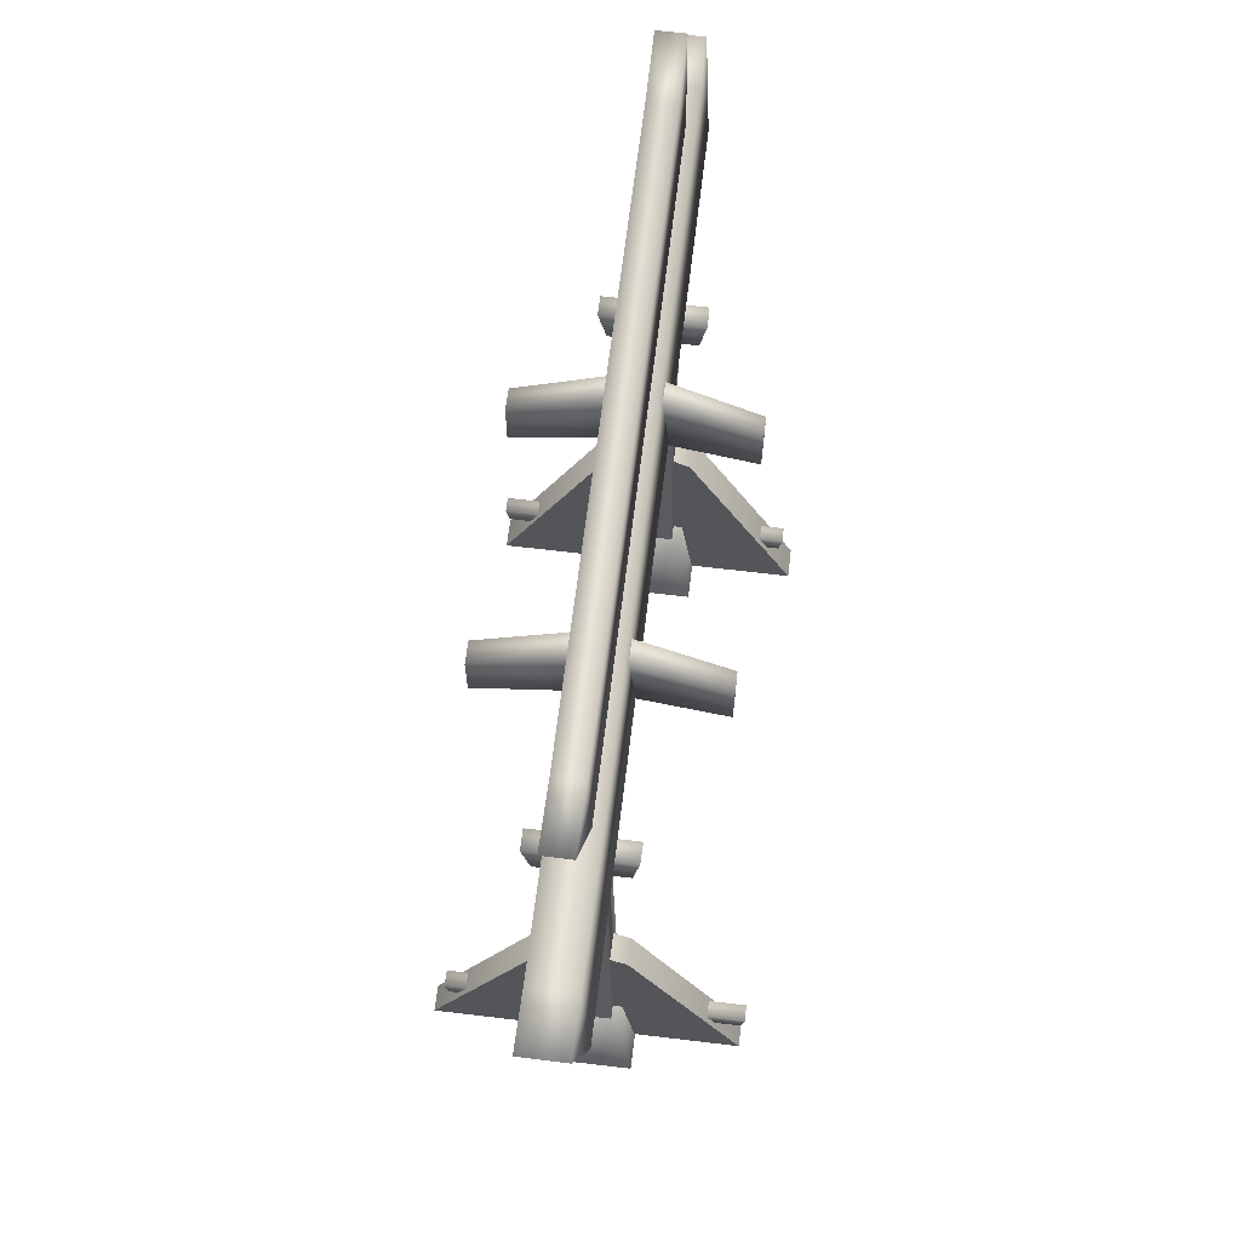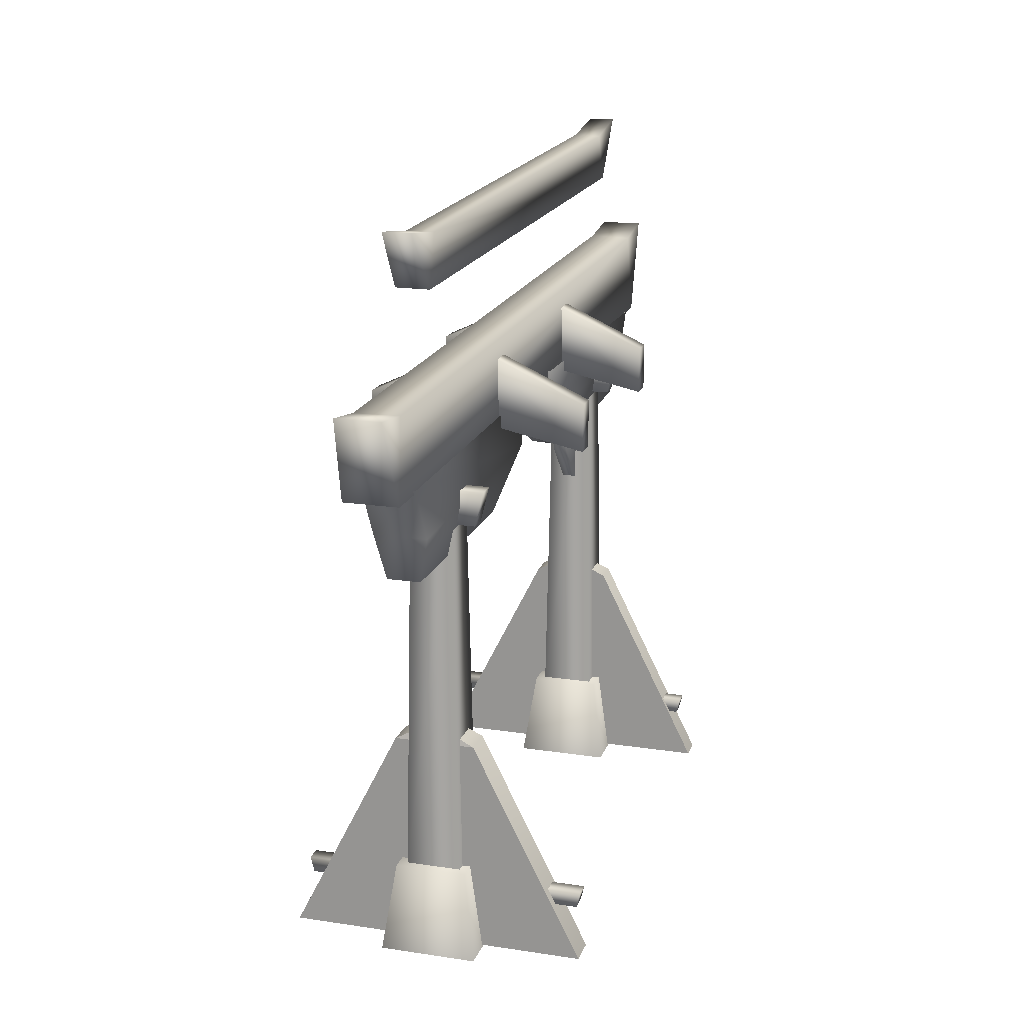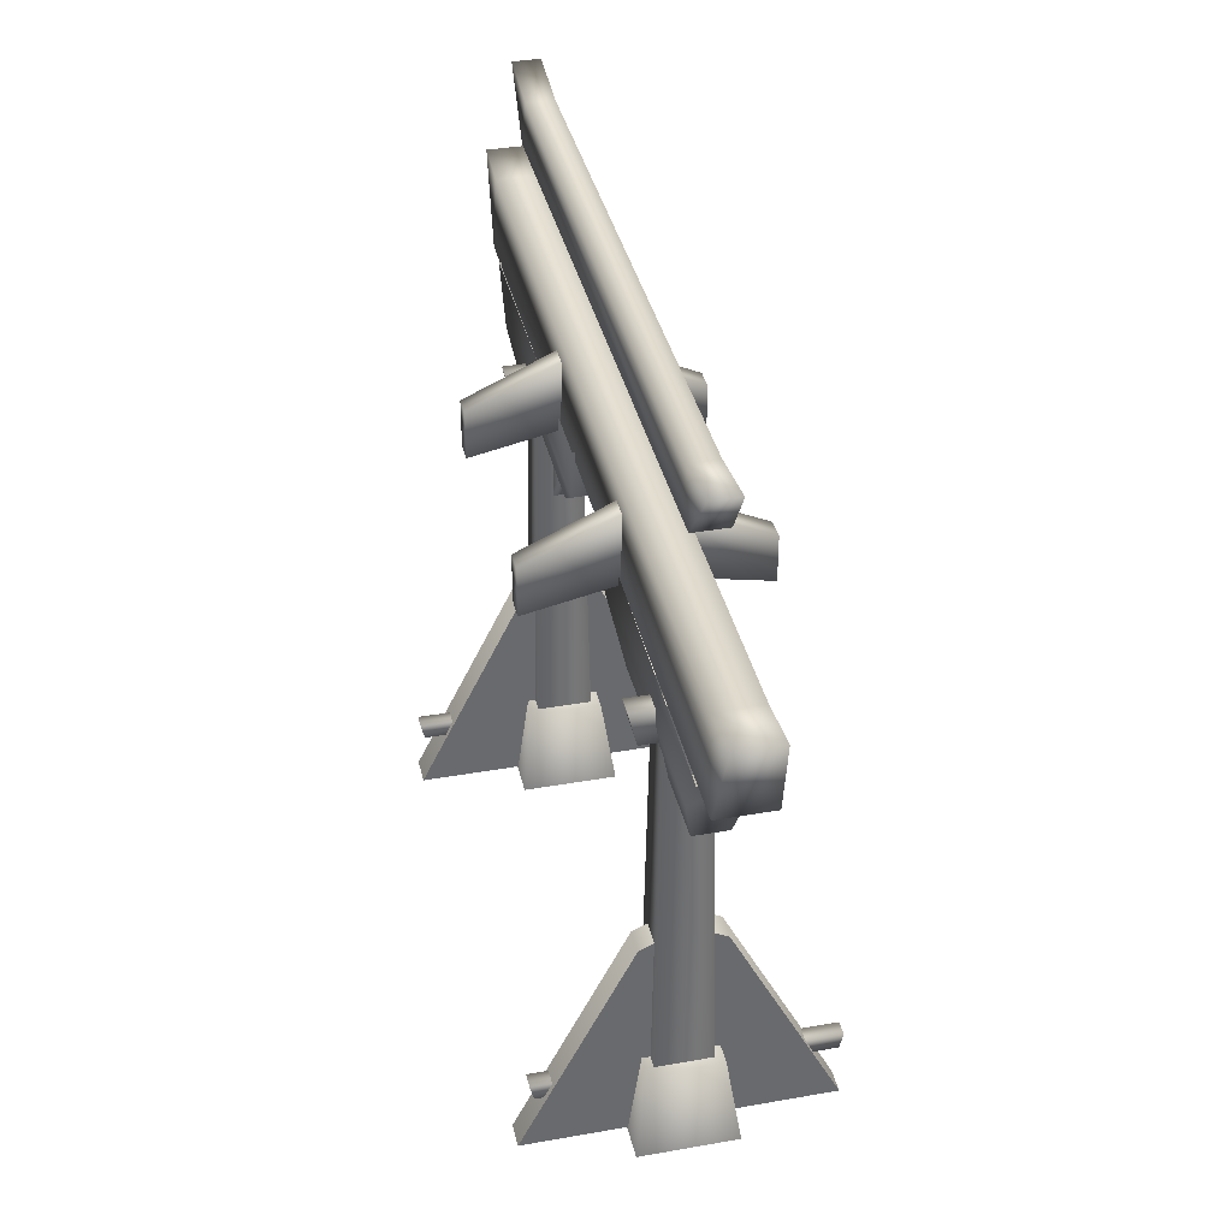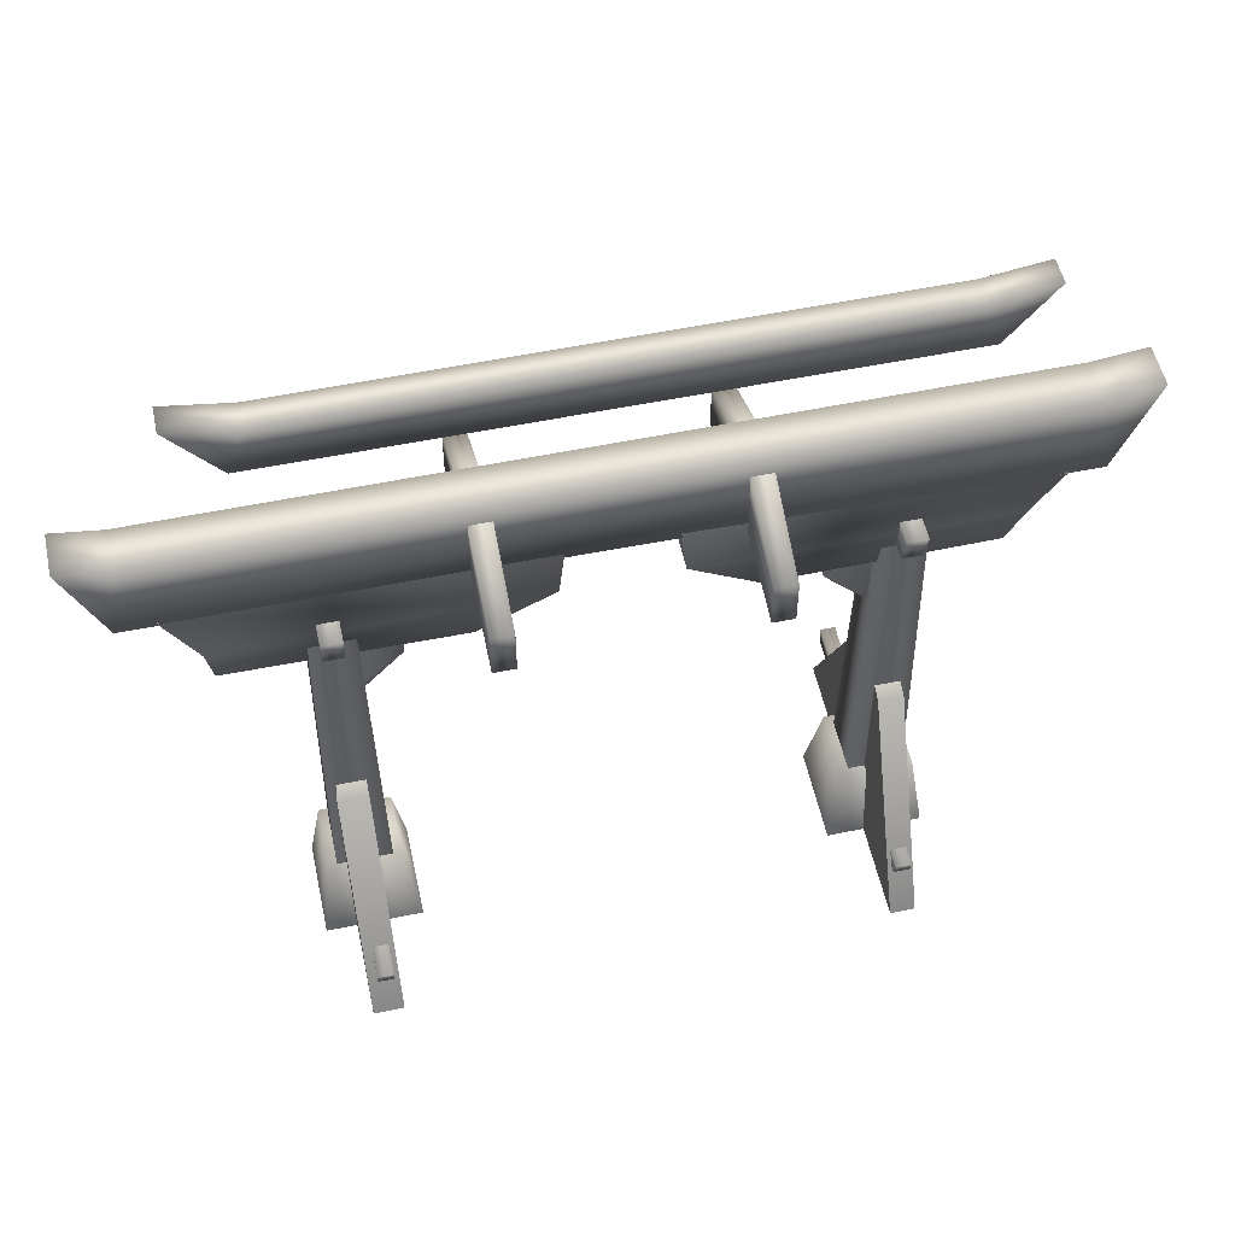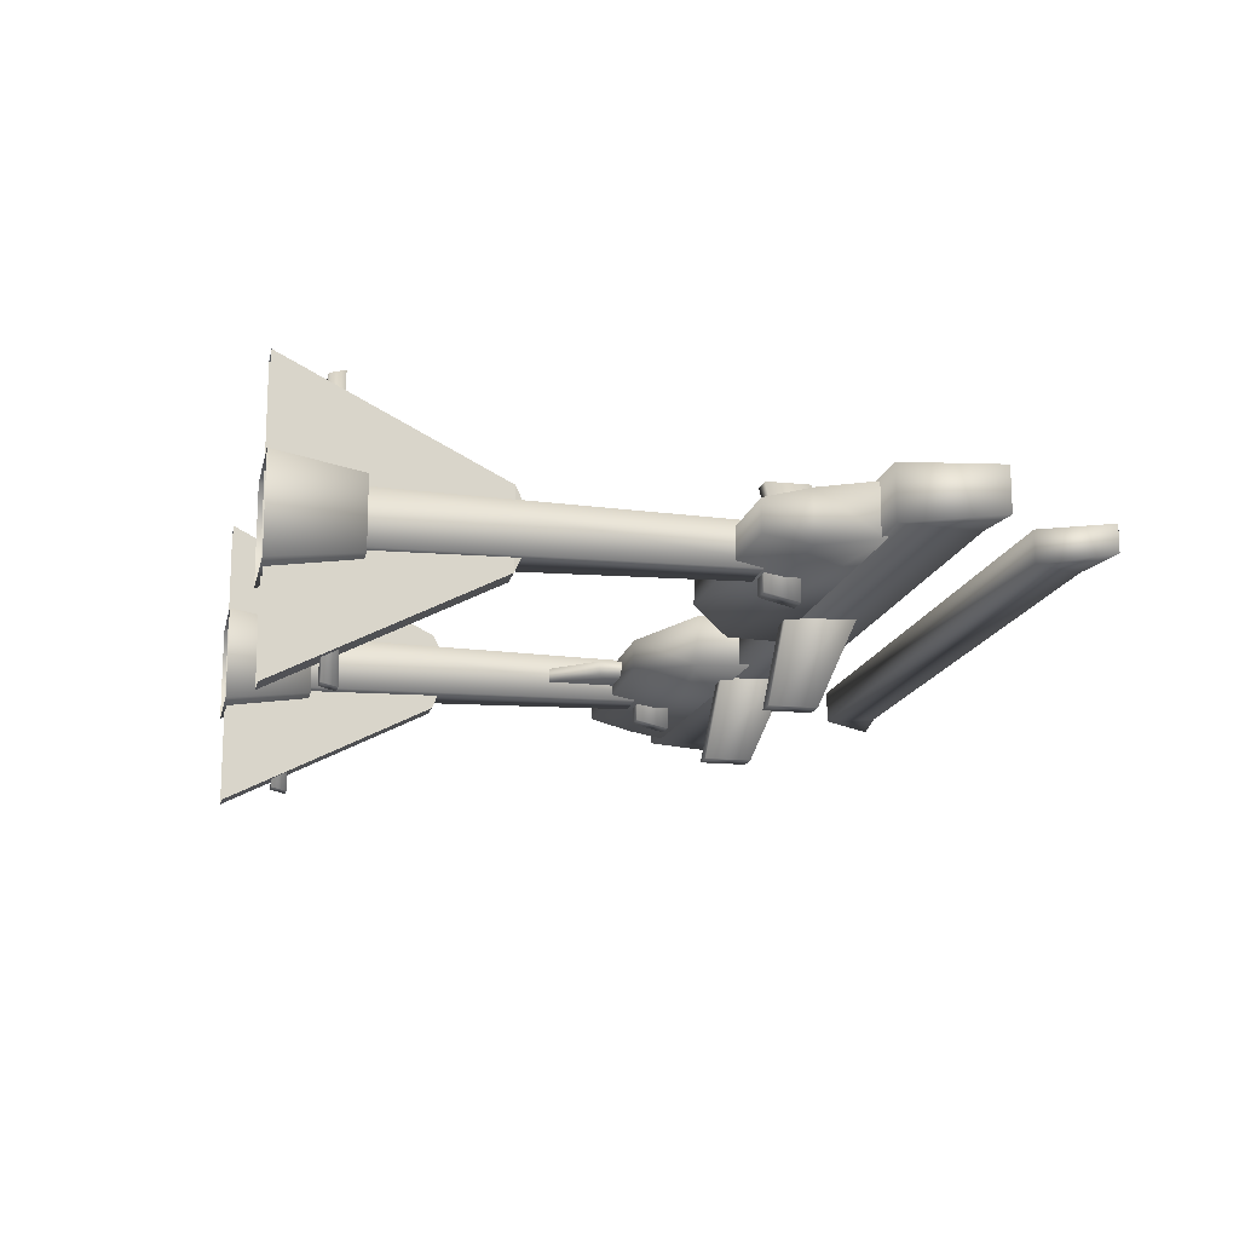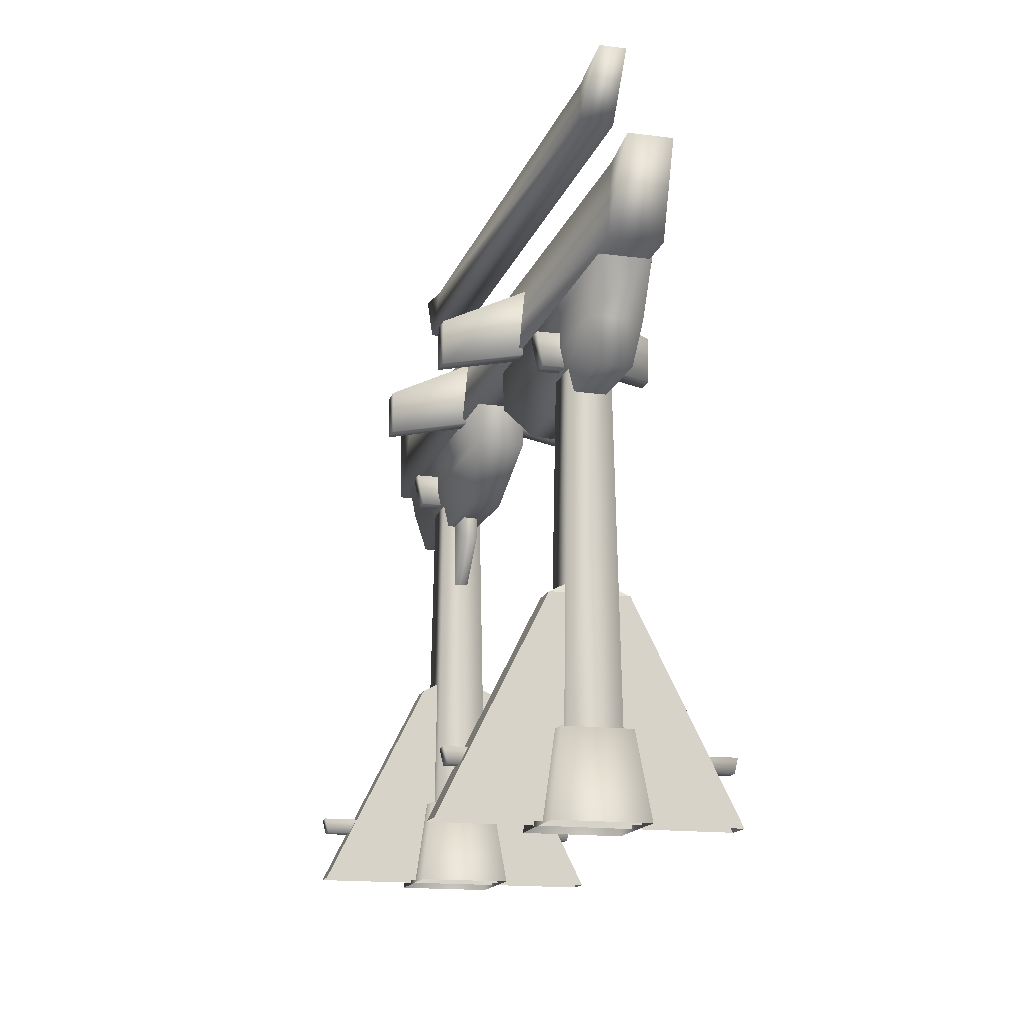
<metadata>
{"format":"obj","ext":"obj","renderer":"f3d","projection":"perspective","resolution":1024,"background":"white","views":[{"elev":65.1,"azim":-83.1,"up":"+Y"},{"elev":18.2,"azim":106.6,"up":"+Y"},{"elev":37.3,"azim":-102.8,"up":"+Y"},{"elev":54.7,"azim":167.7,"up":"+Y"},{"elev":-15.6,"azim":77.6,"up":"+Z"},{"elev":-15.6,"azim":74.6,"up":"+Y"}]}
</metadata>
<code>
g Area_Ly_Build_Common_Archway_03_A_Col
v -1.028 3.369 -0.1531
v -2.834 3.393 0.1178
v -1.028 3.381 0.1178
v -2.834 3.393 -0.1531
v -0.4553 3.791 -0.2202
v -0.4553 3.797 0.2033
v -2.947 3.761 -0.2202
v -2.947 3.761 0.2033
v -3.196 4.129 -0.2202
v -0.4115 4.213 -0.2202
v -0.4115 4.213 0.2033
v -3.196 4.129 0.2033
v -1.058 4.333 0.892
v -0.8831 3.959 0.892
v -1.058 3.959 0.892
v -0.8831 4.333 0.892
v -0.8831 4.146 -0.008449
v -1.058 4.146 -0.008449
v -1.058 4.76 -0.008449
v -1.058 4.349 -0.9089
v -1.058 3.959 -0.9089
v -0.8831 3.959 -0.9089
v -0.8831 4.349 -0.9089
v -0.8831 4.76 -0.008449
v -1.777 0.7221 0.2797
v -1.675 0.00398 -0.4029
v -1.675 0.00398 0.3817
v -1.777 0.7221 -0.3009
v -2.356 0.7221 0.2797
v -2.458 0.00398 0.3817
v -2.356 0.7221 -0.3009
v -2.458 0.00398 -0.4029
v -2.231 3.981 0.1554
v -1.84 0.6778 0.2092
v -2.286 0.6778 0.2089
v -1.894 3.981 0.1554
v -2.232 3.981 -0.1835
v -2.287 0.6778 -0.2375
v -1.895 3.981 -0.1834
v -1.841 0.6778 -0.2373
v -2.136 0.4382 -1.081
v -2.007 0.5644 -1.112
v -2.136 0.5644 -1.112
v -2.007 0.4382 -1.081
v -2.136 0.4382 1.195
v -2.007 0.4382 1.195
v -2.136 0.5644 1.226
v -2.007 0.5644 1.226
v -1.891 2.794 0.05106
v -1.524 3.184 -0.06796
v -1.891 2.794 -0.06796
v -1.524 3.184 0.05106
v -1.523 3.437 -0.06796
v -1.523 3.437 0.05106
v -1.964 3.427 0.05106
v -1.964 2.825 0.05106
v -1.964 3.427 -0.06796
v -1.964 2.825 -0.06796
v -1.992 3.623 0.3437
v -2.156 3.9 0.3943
v -1.992 3.9 0.3974
v -2.156 3.624 0.345
v -2.156 3.624 -0.3408
v -2.156 3.9 -0.4056
v -1.992 3.9 -0.4057
v -1.992 3.623 -0.3395
v 1.052 3.378 -0.1462
v 2.896 3.402 0.1187
v 2.896 3.402 -0.1462
v 1.052 3.39 0.1187
v 0.4558 3.795 -0.2202
v 0.4558 3.801 0.2033
v 2.946 3.766 -0.2202
v 2.946 3.766 0.2033
v 3.196 4.215 -0.2202
v 0.4115 4.213 -0.2202
v 0.4115 4.213 0.2033
v 3.196 4.215 0.2033
v 1.058 4.333 0.892
v 0.8831 3.959 0.892
v 0.8831 4.333 0.892
v 1.058 3.959 0.892
v 0.8831 4.146 -0.008449
v 1.058 4.146 -0.008449
v 1.058 4.76 -0.008449
v 1.058 3.959 -0.9089
v 1.058 4.349 -0.9089
v 0.8831 3.959 -0.9089
v 0.8831 4.349 -0.9089
v 0.8831 4.76 -0.008449
v 1.777 0.7221 0.2797
v 1.675 0.00398 -0.4029
v 1.777 0.7221 -0.3009
v 1.675 0.00398 0.3817
v 2.356 0.7221 0.2797
v 2.458 0.00398 0.3817
v 2.356 0.7221 -0.3009
v 2.458 0.00398 -0.4029
v 2.231 3.981 0.1554
v 1.84 0.6778 0.2092
v 1.894 3.981 0.1554
v 2.286 0.6778 0.2089
v 2.232 3.981 -0.1835
v 2.287 0.6778 -0.2375
v 1.895 3.981 -0.1834
v 1.841 0.6778 -0.2373
v 2.136 0.4518 -1.178
v 2.007 0.5781 -1.209
v 2.007 0.4518 -1.178
v 2.136 0.5781 -1.209
v 2.136 0.4382 1.09
v 2.007 0.4382 1.09
v 2.136 0.5644 1.122
v 2.007 0.5644 1.122
v 1.909 2.794 0.05106
v 1.561 3.184 -0.06796
v 1.561 3.184 0.05106
v 1.909 2.794 -0.06796
v 1.561 3.437 -0.06796
v 1.561 3.437 0.05106
v 1.983 2.825 0.05106
v 1.983 3.427 0.05106
v 1.983 2.825 -0.06796
v 1.983 3.427 -0.06796
v 1.966 1.938 0.02409
v 2.21 1.78 0.3209
v 1.966 1.78 0.3207
v 2.17 1.938 0.02409
v 1.965 0.02321 1.206
v 1.966 1.78 -0.3332
v 2.21 1.78 -0.3331
v 2.21 0.02321 1.206
v 1.965 0.02321 -1.218
v 2.21 0.02321 -1.218
v 1.992 3.623 0.3437
v 2.156 3.9 0.3943
v 2.156 3.624 0.345
v 1.992 3.9 0.3974
v 2.156 3.624 -0.3408
v 2.156 3.9 -0.4056
v 1.992 3.623 -0.3395
v 1.992 3.9 -0.4057
v -2.549 5.559 0.1403
v -2.935 6.053 -0.1235
v -2.935 6.046 0.09995
v -2.549 5.559 -0.1308
v -2.417 5.964 -0.1235
v -2.417 5.97 0.09995
v 2.549 5.561 0.1403
v 2.549 5.561 -0.1308
v 2.417 5.964 -0.1235
v 2.417 5.958 0.09995
v 2.932 6.049 -0.1235
v 2.932 6.049 0.09995
v -3.489 4.105 0.2348
v -3.809 4.898 -0.1884
v -3.809 4.891 0.1677
v -3.489 4.105 -0.2029
v 3.494 4.183 0.2348
v 3.494 4.183 -0.2029
v -3.355 4.831 -0.1884
v -3.355 4.837 0.1677
v 3.402 4.83 0.1677
v 3.402 4.835 -0.1884
v 3.795 4.894 -0.1884
v 3.795 4.894 0.1677
v -2.181 1.947 0.02409
v -1.976 1.79 0.3209
v -2.181 1.79 0.3207
v -1.976 1.947 0.02409
v -2.181 0.02321 1.206
v -1.975 0.02321 1.206
v -2.181 1.79 -0.3332
v -1.976 1.79 -0.3331
v -1.976 0.02321 -1.218
v -2.181 0.02321 -1.218
v 2.21 0.02321 -1.218
v 2.21 1.78 0.3209
v 2.21 1.78 -0.3331
v 2.21 0.02321 1.206
v -2.181 1.947 0.02409
v -2.181 1.79 0.3207
v -2.181 1.79 -0.3332
v -2.181 0.02321 -1.218
v -2.181 0.02321 1.206
v -1.976 1.79 -0.3331
v -1.975 0.02321 1.206
v -1.976 1.79 0.3209
v -1.976 0.02321 -1.218
v -1.976 1.947 0.02409
v 1.965 0.02321 1.206
v 1.965 0.02321 -1.218
v 1.966 1.78 0.3207
v 1.966 1.78 -0.3332
v 1.966 1.938 0.02409
v 2.21 1.78 -0.3331
v 2.21 1.78 0.3209
v 2.17 1.938 0.02409
g Area_Ly_Build_Common_Archway_03_A_Col_0
f 3 2 1
f 4 1 2
f 1 5 3
f 6 3 5
f 4 2 7
f 4 7 1
f 5 1 7
f 8 7 2
f 6 8 3
f 2 3 8
f 7 9 5
f 10 5 9
f 5 10 6
f 11 6 10
f 9 7 12
f 8 12 7
f 11 12 6
f 8 6 12
f 15 14 13
f 16 13 14
f 14 15 17
f 14 17 16
f 18 17 15
f 13 19 15
f 18 15 19
f 13 16 19
f 19 20 18
f 21 18 20
f 18 21 17
f 21 20 22
f 22 17 21
f 23 22 20
f 19 24 20
f 23 20 24
f 24 16 17
f 24 19 16
f 17 22 24
f 23 24 22
f 27 26 25
f 28 25 26
f 25 29 27
f 30 27 29
f 29 31 30
f 29 25 31
f 28 31 25
f 32 30 31
f 26 32 28
f 31 28 32
f 35 34 33
f 36 33 34
f 33 37 35
f 38 35 37
f 37 39 38
f 36 34 39
f 40 38 39
f 40 39 34
f 43 42 41
f 44 41 42
f 41 44 45
f 46 45 44
f 45 47 41
f 43 41 47
f 46 48 45
f 47 45 48
f 42 48 44
f 46 44 48
f 47 48 43
f 42 43 48
f 51 50 49
f 52 49 50
f 50 53 52
f 54 52 53
f 52 55 49
f 54 55 52
f 56 49 55
f 50 51 57
f 53 50 57
f 58 57 51
f 61 60 59
f 62 59 60
f 62 60 63
f 64 63 60
f 64 65 63
f 61 65 60
f 64 60 65
f 61 59 65
f 66 63 65
f 66 65 59
f 63 66 62
f 59 62 66
f 69 68 67
f 70 67 68
f 67 70 71
f 72 71 70
f 69 73 68
f 69 67 73
f 71 73 67
f 74 68 73
f 72 70 74
f 68 74 70
f 73 71 75
f 73 75 74
f 76 75 71
f 71 72 76
f 77 76 72
f 78 74 75
f 77 72 78
f 74 78 72
f 81 80 79
f 82 79 80
f 80 83 82
f 84 82 83
f 79 82 85
f 84 85 82
f 84 86 85
f 84 83 86
f 87 85 86
f 86 88 87
f 88 86 83
f 89 87 88
f 87 89 85
f 88 83 89
f 90 85 89
f 83 80 90
f 81 90 80
f 85 90 79
f 81 79 90
f 90 89 83
f 93 92 91
f 94 91 92
f 91 94 95
f 96 95 94
f 95 96 97
f 93 91 97
f 95 97 91
f 98 97 96
f 97 98 93
f 92 93 98
f 101 100 99
f 102 99 100
f 99 102 103
f 104 103 102
f 103 104 105
f 101 105 100
f 106 105 104
f 106 100 105
f 109 108 107
f 110 107 108
f 107 111 109
f 112 109 111
f 110 113 107
f 111 107 113
f 113 114 111
f 112 111 114
f 112 114 109
f 108 109 114
f 108 114 110
f 113 110 114
f 117 116 115
f 118 115 116
f 116 117 119
f 120 119 117
f 115 121 117
f 122 117 121
f 122 120 117
f 118 116 123
f 124 123 116
f 116 119 124
f 127 126 125
f 128 125 126
f 126 127 129
f 125 128 130
f 131 130 128
f 132 126 129
f 130 131 133
f 133 131 134
f 137 136 135
f 138 135 136
f 137 139 136
f 140 136 139
f 139 141 140
f 135 138 141
f 135 141 137
f 139 137 141
f 142 140 141
f 140 142 136
f 138 136 142
f 142 141 138
f 145 144 143
f 146 143 144
f 144 145 147
f 144 147 146
f 148 147 145
f 145 143 148
f 143 146 149
f 143 149 148
f 150 149 146
f 147 148 151
f 147 151 146
f 150 146 151
f 152 151 148
f 152 148 149
f 150 153 149
f 153 150 151
f 154 149 153
f 153 151 154
f 152 154 151
f 154 152 149
f 157 156 155
f 158 155 156
f 155 158 159
f 160 159 158
f 156 157 161
f 158 161 160
f 156 161 158
f 162 161 157
f 155 159 162
f 157 155 162
f 163 162 159
f 162 163 161
f 164 160 161
f 164 161 163
f 160 165 159
f 165 160 164
f 166 159 165
f 165 164 166
f 163 166 164
f 166 163 159
f 169 168 167
f 170 167 168
f 169 171 168
f 172 168 171
f 167 170 173
f 174 173 170
f 174 175 173
f 176 173 175
f 179 178 177
f 180 177 178
f 183 182 181
f 183 184 182
f 185 182 184
f 188 187 186
f 189 186 187
f 190 188 186
f 193 192 191
f 194 192 193
f 195 194 193
f 198 197 196

</code>
